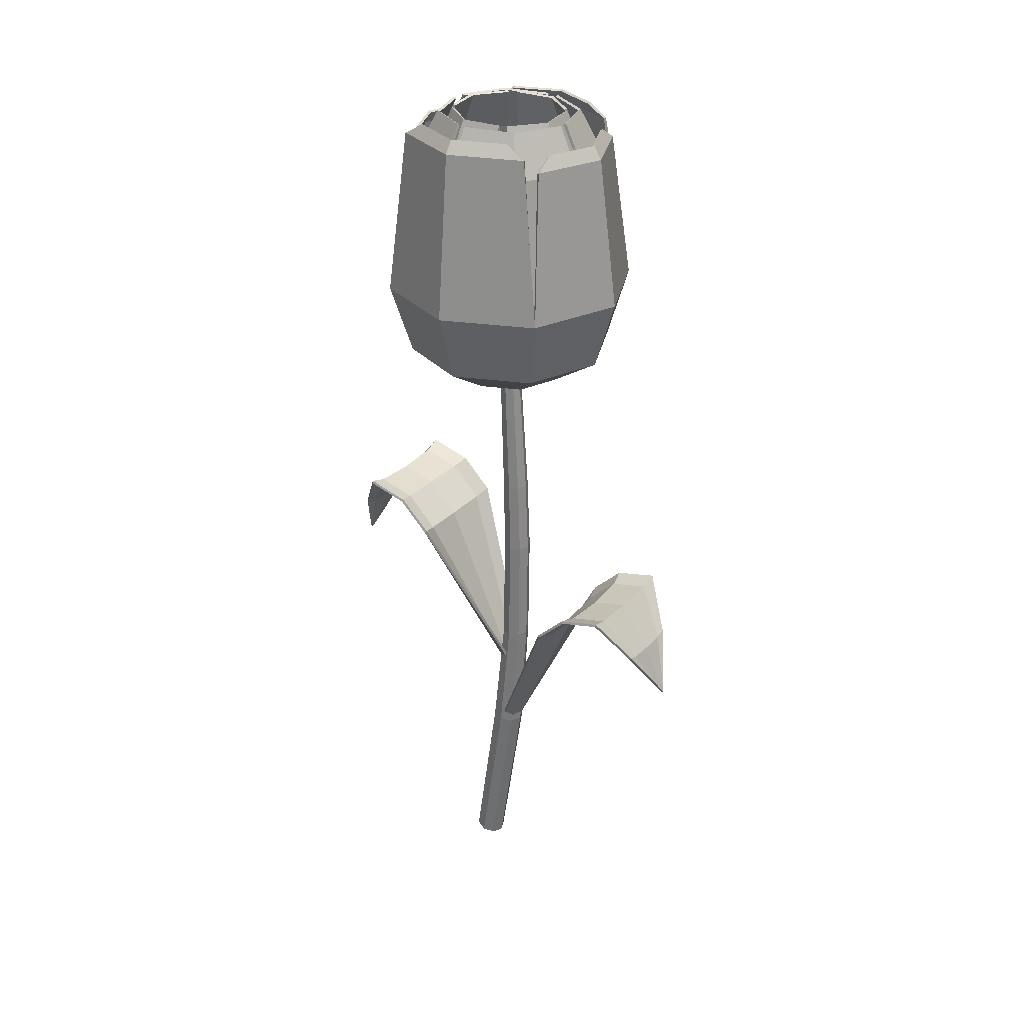
<metadata>
{"format":"obj","ext":"obj","renderer":"f3d","projection":"perspective","resolution":1024,"background":"white","views":[{"elev":30.0,"azim":124.1,"up":"+Y"}]}
</metadata>
<code>
o Tulip_01_Circle.003
v -0.00183 7.315 -1.198
v -0.8631 7.315 -0.8416
v -1.22 7.315 0.01972
v -0.8631 7.315 0.881
v -0.00183 7.315 1.238
v 0.8594 7.315 0.881
v 1.216 7.315 0.01972
v 0.8594 7.315 -0.8416
v -0.00183 8.131 -1.451
v -1.042 8.131 -1.02
v -1.473 8.131 0.01972
v -1.042 8.131 1.06
v -0.00183 8.131 1.491
v 1.038 8.131 1.06
v 1.469 8.131 0.01972
v 1.038 8.131 -1.02
v -0.007962 9.863 -1.21
v -0.9185 10.03 -0.7119
v -1.232 10.04 0.04487
v -0.7546 9.868 0.9789
v -0.001996 9.873 1.291
v 0.9025 10.05 0.8595
v 1.24 10.04 0.04487
v 0.7788 9.868 -0.8839
v -0.4541 6.955 0.472
v -0.6415 6.955 0.01972
v -0.4541 6.955 -0.4326
v -0.00183 6.955 -0.6199
v 0.7506 9.868 0.9789
v -0.9185 10.05 0.8017
v 0.9025 10.03 -0.7697
v -0.7947 9.868 -0.8839
v -0.00183 6.955 0.6594
v 0.4505 6.955 0.472
v 0.6378 6.955 0.01972
v 0.4505 6.955 -0.4326
v -0.09288 6.842 0.1108
v -0.1306 6.842 0.01972
v -0.09288 6.842 -0.07132
v -0.00183 6.842 -0.109
v -0.00183 6.842 0.1485
v 0.08922 6.842 0.1108
v 0.1269 6.842 0.01972
v 0.08922 6.842 -0.07132
v -0.6831 7.501 -0.8506
v -1.099 7.501 -0.1141
v -0.8722 7.501 0.7007
v -0.1357 7.501 1.117
v 0.6791 7.501 0.8898
v 1.095 7.501 0.1533
v 0.8682 7.501 -0.6615
v 0.1317 7.501 -1.077
v -0.8246 8.319 -1.031
v -1.327 8.319 -0.1419
v -1.053 8.319 0.8421
v -0.1635 8.319 1.344
v 0.8205 8.319 1.07
v 1.323 8.319 0.1811
v 1.049 8.319 -0.803
v 0.1595 8.319 -1.305
v -0.6734 9.729 -0.8083
v -1.049 9.742 0.02188
v -0.8555 9.752 0.7172
v -0.0261 9.758 1.094
v 0.6654 9.755 0.902
v 1.068 9.743 0.1234
v 0.8597 9.732 -0.6251
v 0.04945 9.726 -1.009
v -0.07224 7.141 0.5956
v -0.459 7.141 0.3773
v -0.5781 7.141 -0.05065
v -0.3597 7.141 -0.4374
v 1.018 9.746 0.2771
v -0.227 9.758 1.072
v 0.1831 9.726 -1.007
v -1.042 9.739 -0.155
v 0.3557 7.141 0.4766
v 0.5741 7.141 0.0898
v 0.455 7.141 -0.3381
v 0.0682 7.141 -0.5565
v -0.02409 7.028 0.2007
v -0.1457 7.028 0.132
v -0.1831 7.028 -0.002498
v -0.1145 7.028 -0.1241
v 0.1104 7.028 0.1632
v 0.1791 7.028 0.04165
v 0.1416 7.028 -0.09286
v 0.02006 7.028 -0.1615
v -0.5127 10.22 -0.61
v -0.7983 10.23 0.02128
v -0.6511 10.24 0.55
v -0.02043 10.24 0.8369
v 0.5054 10.24 0.6906
v 0.8115 10.23 0.09844
v 0.6531 10.22 -0.4707
v 0.03701 10.22 -0.763
v 0.7737 10.23 0.2153
v -0.1732 10.24 0.8198
v 0.1386 10.22 -0.7611
v -0.7932 10.23 -0.1132
v -0.8798 7.532 -0.2231
v -0.7944 7.532 0.4685
v -0.245 7.532 0.8971
v 0.4465 7.532 0.8118
v 0.8752 7.532 0.2624
v 0.7898 7.532 -0.4292
v 0.2404 7.532 -0.8578
v -0.4512 7.532 -0.7724
v -1.062 8.347 -0.2734
v -0.9589 8.347 0.5617
v -0.2954 8.347 1.079
v 0.5397 8.347 0.9762
v 1.057 8.347 0.3128
v 0.9543 8.347 -0.5224
v 0.2908 8.347 -1.04
v -0.5444 8.347 -0.9369
v -0.8672 9.762 -0.1902
v -0.7092 9.774 0.5437
v -0.2403 9.779 0.9095
v 0.4939 9.777 0.753
v 0.8577 9.77 0.2868
v 0.7428 9.759 -0.4261
v 0.2381 9.753 -0.8198
v -0.4869 9.755 -0.6775
v 0.2334 7.173 0.4356
v -0.1298 7.173 0.4805
v -0.4183 7.173 0.2554
v -0.4631 7.173 -0.1078
v 0.7852 9.761 -0.3
v 0.3499 9.778 0.8366
v -0.3972 9.754 -0.7414
v -0.7914 9.772 0.4233
v 0.4585 7.173 0.1471
v 0.4136 7.173 -0.2161
v 0.1251 7.173 -0.4412
v -0.238 7.173 -0.3963
v 0.07177 7.06 0.1504
v -0.04239 7.06 0.1645
v -0.1331 7.06 0.09375
v -0.1472 7.06 -0.02041
v 0.1425 7.06 0.05972
v 0.1284 7.06 -0.05444
v 0.03774 7.06 -0.1252
v -0.07642 7.06 -0.1111
v -0.6599 10.25 -0.1401
v -0.5398 10.26 0.418
v -0.1832 10.26 0.6961
v 0.3751 10.26 0.5772
v 0.6517 10.25 0.2227
v 0.5643 10.25 -0.3195
v 0.1805 10.24 -0.6189
v -0.3707 10.24 -0.5106
v 0.5966 10.25 -0.2236
v 0.2656 10.26 0.6407
v -0.3026 10.24 -0.5592
v -0.6023 10.26 0.3264
v -0.008007 10.01 -1.116
v -0.9152 10.17 -0.4947
v -1.138 10.18 0.0427
v -0.5365 10.01 0.9731
v -0.002042 10.02 1.194
v 0.9026 10.19 0.6212
v 1.142 10.18 0.0427
v 0.5507 10.01 -0.8846
v 0.5324 10.01 0.9731
v -0.9152 10.19 0.5801
v 0.9026 10.17 -0.5358
v -0.5667 10.01 -0.8846
v -0.7104 3.65 -0.8947
v -0.5028 3.601 -0.9399
v -0.00183 3.581 -0.9586
v 0.7067 3.65 -0.8947
v 0.4992 3.601 -0.9399
v -0.1509 1.688 0.04164
v -0.1073 1.637 -0.05066
v -0.00183 1.616 -0.0889
v 0.1473 1.688 0.04164
v 0.1036 1.637 -0.05066
v -0.7104 3.999 -1.249
v -0.5028 3.95 -1.294
v -0.00183 3.93 -1.313
v 0.7067 3.999 -1.249
v 0.4992 3.95 -1.294
v -0.7104 4.126 -1.726
v -0.5028 4.061 -1.711
v -0.00183 4.034 -1.704
v 0.7067 4.126 -1.726
v 0.4992 4.061 -1.711
v -0.4013 3.589 -2.064
v -0.2843 3.553 -2.056
v -0.00183 3.538 -2.052
v 0.3977 3.589 -2.064
v 0.2806 3.553 -2.056
v -0.02246 2.942 -2.318
v -0.712 4.624 0.8979
v -0.003417 4.555 0.9617
v 0.4976 4.575 0.943
v 0.7051 4.624 0.8979
v -0.5044 4.575 0.943
v 0.1457 2.662 -0.03846
v 0.102 2.611 0.05384
v -0.003418 2.59 0.09207
v -0.1525 2.662 -0.03846
v -0.1089 2.611 0.05384
v 0.7051 4.972 1.252
v 0.4976 4.924 1.297
v -0.003417 4.903 1.316
v -0.712 4.972 1.252
v -0.5044 4.924 1.297
v 0.7051 5.099 1.729
v 0.4976 5.035 1.714
v -0.003417 5.008 1.707
v -0.712 5.099 1.729
v -0.5044 5.035 1.714
v 0.3961 4.563 2.067
v 0.2791 4.527 2.059
v -0.003417 4.512 2.055
v -0.4029 4.563 2.067
v -0.2859 4.527 2.059
v 0.01722 3.916 2.321
v -0.00183 7.333 -1.172
v -0.8447 7.333 -0.8232
v -1.194 7.333 0.01972
v -0.8447 7.333 0.8626
v -0.00183 7.333 1.212
v 0.8411 7.333 0.8626
v 1.19 7.333 0.01972
v 0.8411 7.333 -0.8232
v -0.001843 8.134 -1.42
v -1.02 8.134 -0.998
v -1.441 8.134 0.01979
v -1.02 8.134 1.038
v -0.00183 8.134 1.459
v 1.016 8.134 1.038
v 1.438 8.134 0.01979
v 1.016 8.134 -0.9981
v -0.007947 9.853 -1.18
v -0.8901 10.02 -0.7001
v -1.202 10.03 0.04489
v -0.7428 9.86 0.9504
v -0.001996 9.862 1.261
v 0.874 10.04 0.8478
v 1.21 10.03 0.04489
v 0.7671 9.861 -0.8555
v -0.4449 6.984 0.4628
v -0.6284 6.984 0.01972
v -0.4449 6.984 -0.4233
v -0.00183 6.984 -0.6069
v 0.7388 9.86 0.9504
v -0.89 10.04 0.79
v 0.8741 10.02 -0.7579
v -0.783 9.861 -0.8555
v -0.00183 6.984 0.6463
v 0.4412 6.984 0.4628
v 0.6248 6.984 0.01972
v 0.4412 6.984 -0.4233
v -0.08804 6.873 0.1059
v -0.1237 6.873 0.01972
v -0.08804 6.873 -0.06648
v -0.00183 6.873 -0.1022
v -0.00183 6.873 0.1416
v 0.08438 6.873 0.1059
v 0.1201 6.873 0.01972
v 0.08438 6.873 -0.06648
v -0.6668 7.519 -0.8297
v -1.073 7.519 -0.1109
v -0.8513 7.519 0.6843
v -0.1325 7.519 1.09
v 0.6627 7.519 0.8689
v 1.069 7.519 0.1501
v 0.8473 7.519 -0.6452
v 0.1285 7.519 -1.051
v -0.8051 8.321 -1.006
v -1.295 8.321 -0.1379
v -1.028 8.321 0.8227
v -0.1597 8.321 1.313
v 0.801 8.321 1.046
v 1.291 8.321 0.1774
v 1.024 8.321 -0.7834
v 0.1556 8.321 -1.274
v -0.6549 9.719 -0.7847
v -1.02 9.733 0.01386
v -0.8319 9.743 0.6987
v -0.03425 9.749 1.065
v 0.6469 9.745 0.8783
v 1.039 9.734 0.1316
v 0.836 9.722 -0.6066
v 0.05753 9.717 -0.9803
v -0.07048 7.169 0.5813
v -0.4476 7.169 0.3683
v -0.5637 7.169 -0.04889
v -0.3508 7.169 -0.426
v 0.9919 9.737 0.2623
v -0.212 9.749 1.046
v 0.1682 9.717 -0.9807
v -1.016 9.73 -0.14
v 0.3467 7.169 0.4652
v 0.5597 7.169 0.08804
v 0.4436 7.169 -0.3292
v 0.06645 7.169 -0.5421
v -0.02304 7.058 0.1921
v -0.1388 7.058 0.1267
v -0.1745 7.058 -0.001449
v -0.1091 7.058 -0.1173
v 0.1051 7.058 0.1564
v 0.1705 7.058 0.0406
v 0.1348 7.058 -0.08752
v 0.01901 7.058 -0.1529
v -0.4955 10.2 -0.5878
v -0.7709 10.21 0.01388
v -0.6291 10.22 0.533
v -0.02805 10.23 0.8097
v 0.4882 10.22 0.6688
v 0.7842 10.22 0.1063
v 0.6311 10.21 -0.4533
v 0.04462 10.2 -0.7354
v 0.749 10.22 0.2016
v -0.1592 10.23 0.7953
v 0.1247 10.2 -0.7362
v -0.7685 10.21 -0.09906
v -0.8533 7.547 -0.2157
v -0.7704 7.547 0.4549
v -0.2377 7.547 0.8706
v 0.433 7.547 0.7878
v 0.8486 7.547 0.255
v 0.7658 7.547 -0.4156
v 0.233 7.547 -0.8313
v -0.4376 7.547 -0.7485
v -1.032 8.349 -0.2649
v -0.9313 8.349 0.5462
v -0.287 8.349 1.049
v 0.5241 8.349 0.9487
v 1.027 8.349 0.3044
v 0.9268 8.349 -0.5067
v 0.2824 8.348 -1.01
v -0.5289 8.349 -0.9094
v -0.8378 9.754 -0.1821
v -0.6902 9.766 0.5195
v -0.2322 9.771 0.88
v 0.4697 9.769 0.7342
v 0.8283 9.761 0.2787
v 0.724 9.751 -0.4019
v 0.2299 9.744 -0.7905
v -0.4628 9.747 -0.6586
v 0.2252 7.2 0.4212
v -0.1254 7.2 0.4645
v -0.4039 7.2 0.2472
v -0.4472 7.2 -0.1034
v 0.7548 9.753 -0.2961
v 0.3461 9.77 0.8061
v -0.3935 9.746 -0.711
v -0.761 9.764 0.4196
v 0.4425 7.2 0.1427
v 0.3992 7.2 -0.2079
v 0.1207 7.2 -0.4252
v -0.2299 7.2 -0.3819
v 0.06669 7.09 0.1414
v -0.03964 7.09 0.1546
v -0.1241 7.09 0.08867
v -0.1372 7.09 -0.01766
v 0.1326 7.09 0.05697
v 0.1195 7.09 -0.04936
v 0.03499 7.09 -0.1153
v -0.07134 7.09 -0.1021
v -0.632 10.24 -0.1322
v -0.5217 10.24 0.395
v -0.1755 10.25 0.6684
v 0.3519 10.25 0.5593
v 0.6237 10.24 0.2151
v 0.5463 10.23 -0.2962
v 0.1728 10.23 -0.5908
v -0.3476 10.23 -0.4924
v 0.5675 10.24 -0.2198
v 0.262 10.25 0.6118
v -0.299 10.23 -0.53
v -0.5732 10.24 0.323
v -0.008005 9.993 -1.089
v -0.8901 10.16 -0.4841
v -1.111 10.17 0.04296
v -0.5261 9.996 0.9483
v -0.00204 9.998 1.168
v 0.8778 10.17 0.6111
v 1.116 10.17 0.04296
v 0.5404 9.997 -0.8594
v 0.522 9.996 0.9483
v -0.8901 10.17 0.57
v 0.8778 10.16 -0.5252
v -0.5564 9.997 -0.8594
v -0.697 3.669 -0.8729
v -0.4938 3.62 -0.9158
v -0.00183 3.599 -0.9326
v 0.6934 3.669 -0.8729
v 0.4901 3.62 -0.9158
v -0.1332 1.703 0.06352
v -0.09705 1.652 -0.02426
v -0.00183 1.63 -0.06013
v 0.1296 1.703 0.06352
v 0.09339 1.652 -0.02426
v -0.7009 4.025 -1.234
v -0.4972 3.977 -1.279
v -0.00183 3.957 -1.297
v 0.6973 4.025 -1.234
v 0.4935 3.977 -1.279
v -0.7007 4.155 -1.731
v -0.4964 4.09 -1.721
v -0.00183 4.064 -1.715
v 0.6971 4.155 -1.731
v 0.4928 4.09 -1.721
v -0.3938 3.608 -2.089
v -0.2801 3.569 -2.082
v -0.001841 3.553 -2.079
v 0.3901 3.608 -2.089
v 0.2764 3.569 -2.082
v -0.02242 2.956 -2.346
v -0.6986 4.642 0.8761
v -0.003417 4.573 0.9358
v 0.4885 4.594 0.919
v 0.6918 4.642 0.8761
v -0.4954 4.594 0.919
v 0.128 2.677 -0.06035
v 0.0918 2.625 0.02743
v -0.003418 2.603 0.0633
v -0.1348 2.677 -0.06035
v -0.09864 2.625 0.02743
v 0.6957 4.998 1.237
v 0.4919 4.951 1.282
v -0.003417 4.931 1.3
v -0.7025 4.998 1.237
v -0.4987 4.951 1.282
v 0.6955 5.129 1.735
v 0.4912 5.064 1.724
v -0.003417 5.038 1.718
v -0.7023 5.129 1.735
v -0.498 5.064 1.724
v 0.3885 4.581 2.092
v 0.2749 4.543 2.086
v -0.003407 4.527 2.083
v -0.3953 4.581 2.092
v -0.2816 4.543 2.085
v 0.01717 3.929 2.35
v -0.09288 6.842 0.1108
v -0.1306 6.842 0.01972
v -0.09288 6.842 -0.07132
v -0.00183 6.842 -0.109
v -0.00183 6.842 0.1485
v 0.08922 6.842 0.1108
v 0.1269 6.842 0.01972
v 0.08922 6.842 -0.07132
v -0.1385 1.673 0.1913
v -0.1952 1.66 0.05523
v -0.1385 1.646 -0.08081
v -0.00183 1.641 -0.1372
v -0.00183 1.679 0.2476
v 0.1349 1.673 0.1913
v 0.1915 1.66 0.05523
v 0.1349 1.646 -0.08081
v 0.1147 4.42 0.03285
v -0.00183 4.416 0.08106
v -0.1183 4.436 -0.1998
v -0.00183 4.44 -0.248
v -0.1184 4.42 0.03285
v -0.1666 4.428 -0.0835
v 0.1147 4.436 -0.1998
v 0.163 4.428 -0.0835
v -0.1204 3.082 0.05407
v -0.1116 5.302 0.05034
v -0.00183 5.295 0.09528
v -0.00183 3.079 0.1032
v 0.1168 3.082 0.05407
v 0.1079 5.302 0.05034
v 0.1533 5.319 -0.05811
v 0.1659 3.09 -0.06442
v -0.00183 3.102 -0.2319
v -0.00183 5.342 -0.2114
v -0.1115 5.335 -0.1665
v -0.1204 3.099 -0.1829
v -0.157 5.319 -0.05811
v -0.1695 3.09 -0.06442
v 0.1167 3.099 -0.1829
v 0.1079 5.335 -0.1665
v -0.1332 -0.4173 0.4943
v -0.1877 -0.4485 0.3666
v -0.1332 -0.4796 0.239
v -0.00183 -0.4925 0.1861
v -0.00183 -0.4044 0.5472
v 0.1296 -0.4173 0.4943
v 0.184 -0.4485 0.3666
v 0.1296 -0.4796 0.239
v -0.00183 -0.4485 0.3666
f 4 5 13 12
f 2 3 11 10
f 7 8 16 15
f 5 6 14 13
f 3 4 12 11
f 1 2 10 9
f 8 1 9 16
f 6 7 15 14
f 15 16 31 23
f 13 14 29 21
f 11 12 30 19
f 9 10 32 17
f 16 9 17 24
f 14 15 23 22
f 12 13 21 20
f 10 11 19 18
f 2 1 28 27
f 5 4 25 33
f 8 7 35 36
f 4 3 26 25
f 7 6 34 35
f 1 8 36 28
f 3 2 27 26
f 6 5 33 34
f 27 28 40 39
f 33 25 37 41
f 34 33 41 42
f 26 27 39 38
f 28 36 44 40
f 25 26 38 37
f 36 35 43 44
f 35 34 42 43
f 48 49 57 56
f 46 47 55 54
f 51 52 60 59
f 49 50 58 57
f 47 48 56 55
f 45 46 54 53
f 52 45 53 60
f 50 51 59 58
f 59 60 75 67
f 57 58 73 65
f 55 56 74 63
f 53 54 76 61
f 60 53 61 68
f 58 59 67 66
f 56 57 65 64
f 54 55 63 62
f 46 45 72 71
f 49 48 69 77
f 52 51 79 80
f 48 47 70 69
f 51 50 78 79
f 45 52 80 72
f 47 46 71 70
f 50 49 77 78
f 71 72 84 83
f 77 69 81 85
f 78 77 85 86
f 70 71 83 82
f 72 80 88 84
f 69 70 82 81
f 80 79 87 88
f 79 78 86 87
f 63 74 98 91
f 61 76 100 89
f 68 61 89 96
f 66 67 95 94
f 64 65 93 92
f 62 63 91 90
f 67 75 99 95
f 65 73 97 93
f 104 105 113 112
f 102 103 111 110
f 107 108 116 115
f 105 106 114 113
f 103 104 112 111
f 101 102 110 109
f 108 101 109 116
f 106 107 115 114
f 115 116 131 123
f 113 114 129 121
f 111 112 130 119
f 109 110 132 117
f 116 109 117 124
f 114 115 123 122
f 112 113 121 120
f 110 111 119 118
f 102 101 128 127
f 105 104 125 133
f 108 107 135 136
f 104 103 126 125
f 107 106 134 135
f 101 108 136 128
f 103 102 127 126
f 106 105 133 134
f 127 128 140 139
f 133 125 137 141
f 134 133 141 142
f 126 127 139 138
f 128 136 144 140
f 125 126 138 137
f 136 135 143 144
f 135 134 142 143
f 119 130 154 147
f 117 132 156 145
f 124 117 145 152
f 122 123 151 150
f 120 121 149 148
f 118 119 147 146
f 123 131 155 151
f 121 129 153 149
f 18 19 159 158
f 23 31 167 163
f 21 29 165 161
f 19 30 166 159
f 17 32 168 157
f 24 17 157 164
f 22 23 163 162
f 20 21 161 160
f 224 232 233 225
f 222 230 231 223
f 227 235 236 228
f 225 233 234 226
f 223 231 232 224
f 221 229 230 222
f 228 236 229 221
f 226 234 235 227
f 235 243 251 236
f 233 241 249 234
f 231 239 250 232
f 229 237 252 230
f 236 244 237 229
f 234 242 243 235
f 232 240 241 233
f 230 238 239 231
f 222 247 248 221
f 225 253 245 224
f 228 256 255 227
f 224 245 246 223
f 227 255 254 226
f 221 248 256 228
f 223 246 247 222
f 226 254 253 225
f 247 259 260 248
f 253 261 257 245
f 254 262 261 253
f 246 258 259 247
f 248 260 264 256
f 245 257 258 246
f 256 264 263 255
f 255 263 262 254
f 268 276 277 269
f 266 274 275 267
f 271 279 280 272
f 269 277 278 270
f 267 275 276 268
f 265 273 274 266
f 272 280 273 265
f 270 278 279 271
f 279 287 295 280
f 277 285 293 278
f 275 283 294 276
f 273 281 296 274
f 280 288 281 273
f 278 286 287 279
f 276 284 285 277
f 274 282 283 275
f 266 291 292 265
f 269 297 289 268
f 272 300 299 271
f 268 289 290 267
f 271 299 298 270
f 265 292 300 272
f 267 290 291 266
f 270 298 297 269
f 291 303 304 292
f 297 305 301 289
f 298 306 305 297
f 290 302 303 291
f 292 304 308 300
f 289 301 302 290
f 300 308 307 299
f 299 307 306 298
f 283 311 318 294
f 281 309 320 296
f 288 316 309 281
f 286 314 315 287
f 284 312 313 285
f 282 310 311 283
f 287 315 319 295
f 285 313 317 293
f 324 332 333 325
f 322 330 331 323
f 327 335 336 328
f 325 333 334 326
f 323 331 332 324
f 321 329 330 322
f 328 336 329 321
f 326 334 335 327
f 335 343 351 336
f 333 341 349 334
f 331 339 350 332
f 329 337 352 330
f 336 344 337 329
f 334 342 343 335
f 332 340 341 333
f 330 338 339 331
f 322 347 348 321
f 325 353 345 324
f 328 356 355 327
f 324 345 346 323
f 327 355 354 326
f 321 348 356 328
f 323 346 347 322
f 326 354 353 325
f 347 359 360 348
f 353 361 357 345
f 354 362 361 353
f 346 358 359 347
f 348 360 364 356
f 345 357 358 346
f 356 364 363 355
f 355 363 362 354
f 339 367 374 350
f 337 365 376 352
f 344 372 365 337
f 342 370 371 343
f 340 368 369 341
f 338 366 367 339
f 343 371 375 351
f 341 369 373 349
f 238 378 379 239
f 243 383 387 251
f 241 381 385 249
f 239 379 386 250
f 237 377 388 252
f 244 384 377 237
f 242 382 383 243
f 240 380 381 241
f 31 16 236 251
f 29 14 234 249
f 30 12 232 250
f 32 10 230 252
f 12 20 240 232
f 16 24 244 236
f 10 18 238 230
f 14 22 242 234
f 44 43 263 264
f 42 41 261 262
f 37 38 258 257
f 39 40 260 259
f 40 44 264 260
f 43 42 262 263
f 38 39 259 258
f 41 37 257 261
f 75 60 280 295
f 73 58 278 293
f 74 56 276 294
f 76 54 274 296
f 56 64 284 276
f 60 68 288 280
f 54 62 282 274
f 58 66 286 278
f 88 87 307 308
f 86 85 305 306
f 81 82 302 301
f 83 84 304 303
f 84 88 308 304
f 87 86 306 307
f 82 83 303 302
f 85 81 301 305
f 89 100 320 309
f 90 91 311 310
f 91 98 318 311
f 92 93 313 312
f 93 97 317 313
f 94 95 315 314
f 95 99 319 315
f 96 89 309 316
f 98 74 294 318
f 100 76 296 320
f 68 96 316 288
f 66 94 314 286
f 64 92 312 284
f 62 90 310 282
f 99 75 295 319
f 97 73 293 317
f 131 116 336 351
f 129 114 334 349
f 130 112 332 350
f 132 110 330 352
f 112 120 340 332
f 116 124 344 336
f 110 118 338 330
f 114 122 342 334
f 144 143 363 364
f 142 141 361 362
f 137 138 358 357
f 139 140 360 359
f 140 144 364 360
f 143 142 362 363
f 138 139 359 358
f 141 137 357 361
f 145 156 376 365
f 146 147 367 366
f 147 154 374 367
f 148 149 369 368
f 149 153 373 369
f 150 151 371 370
f 151 155 375 371
f 152 145 365 372
f 154 130 350 374
f 156 132 352 376
f 124 152 372 344
f 122 150 370 342
f 120 148 368 340
f 118 146 366 338
f 155 131 351 375
f 153 129 349 373
f 157 168 388 377
f 158 159 379 378
f 159 166 386 379
f 160 161 381 380
f 161 165 385 381
f 162 163 383 382
f 163 167 387 383
f 164 157 377 384
f 18 158 378 238
f 167 31 251 387
f 165 29 249 385
f 166 30 250 386
f 168 32 252 388
f 24 164 384 244
f 22 162 382 242
f 20 160 380 240
f 169 170 175 174
f 171 173 178 176
f 173 172 177 178
f 170 171 176 175
f 171 170 180 181
f 173 171 181 183
f 172 173 183 182
f 170 169 179 180
f 183 181 186 188
f 182 183 188 187
f 180 179 184 185
f 181 180 185 186
f 186 185 190 191
f 188 186 191 193
f 187 188 193 192
f 185 184 189 190
f 190 189 194
f 191 190 194
f 193 191 194
f 192 193 194
f 198 197 201 200
f 196 199 204 202
f 199 195 203 204
f 197 196 202 201
f 196 197 206 207
f 199 196 207 209
f 195 199 209 208
f 197 198 205 206
f 209 207 212 214
f 208 209 214 213
f 206 205 210 211
f 207 206 211 212
f 212 211 216 217
f 214 212 217 219
f 213 214 219 218
f 211 210 215 216
f 216 215 220
f 217 216 220
f 219 217 220
f 218 219 220
f 389 394 395 390
f 391 396 398 393
f 393 398 397 392
f 390 395 396 391
f 391 401 400 390
f 393 403 401 391
f 392 402 403 393
f 390 400 399 389
f 403 408 406 401
f 402 407 408 403
f 400 405 404 399
f 401 406 405 400
f 406 411 410 405
f 408 413 411 406
f 407 412 413 408
f 405 410 409 404
f 410 414 409
f 411 414 410
f 413 414 411
f 412 414 413
f 418 420 421 417
f 416 422 424 419
f 419 424 423 415
f 417 421 422 416
f 416 427 426 417
f 419 429 427 416
f 415 428 429 419
f 417 426 425 418
f 429 434 432 427
f 428 433 434 429
f 426 431 430 425
f 427 432 431 426
f 432 437 436 431
f 434 439 437 432
f 433 438 439 434
f 431 436 435 430
f 436 440 435
f 437 440 436
f 439 440 437
f 438 440 439
f 178 177 397 398
f 175 176 396 395
f 176 178 398 396
f 174 175 395 394
f 169 174 394 389
f 177 172 392 397
f 172 182 402 392
f 179 169 389 399
f 182 187 407 402
f 184 179 399 404
f 187 192 412 407
f 189 184 404 409
f 200 201 421 420
f 202 204 424 422
f 201 202 422 421
f 204 203 423 424
f 194 189 409 414
f 192 194 414 412
f 198 200 420 418
f 203 195 415 423
f 195 208 428 415
f 205 198 418 425
f 208 213 433 428
f 210 205 425 430
f 213 218 438 433
f 215 210 430 435
f 220 215 435 440
f 218 220 440 438
f 441 442 477 466
f 447 446 470 471
f 444 448 480 474
f 446 445 467 470
f 442 443 475 477
f 443 444 474 475
f 445 441 466 467
f 448 447 471 480
f 476 473 452 451
f 465 478 450 449
f 473 479 456 452
f 465 468 458 461
f 472 469 454 455
f 478 476 451 450
f 479 472 455 456
f 469 468 453 454
f 464 463 480 471
f 462 461 466 477
f 463 460 474 480
f 459 462 477 475
f 458 457 470 467
f 460 459 475 474
f 457 464 471 470
f 461 458 467 466
f 468 465 449 453
f 469 472 464 457
f 473 476 459 460
f 468 469 457 458
f 476 478 462 459
f 479 473 460 463
f 478 465 461 462
f 472 479 463 464
f 454 453 485 486
f 450 451 483 482
f 452 456 488 484
f 449 450 482 481
f 456 455 487 488
f 453 449 481 485
f 455 454 486 487
f 451 452 484 483
f 483 484 489
f 486 485 489
f 482 483 489
f 484 488 489
f 481 482 489
f 488 487 489
f 485 481 489
f 487 486 489

</code>
